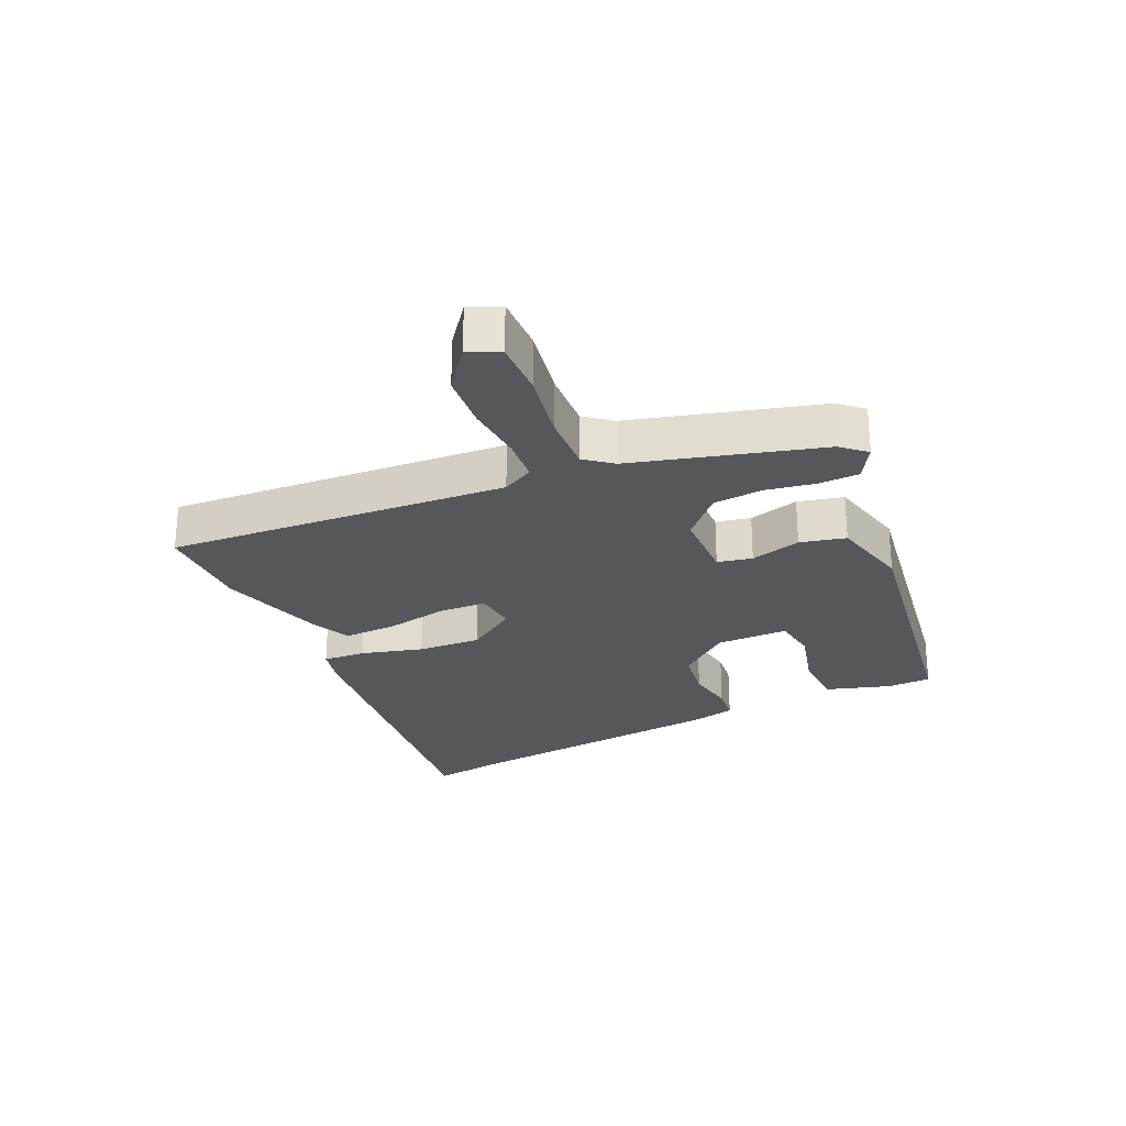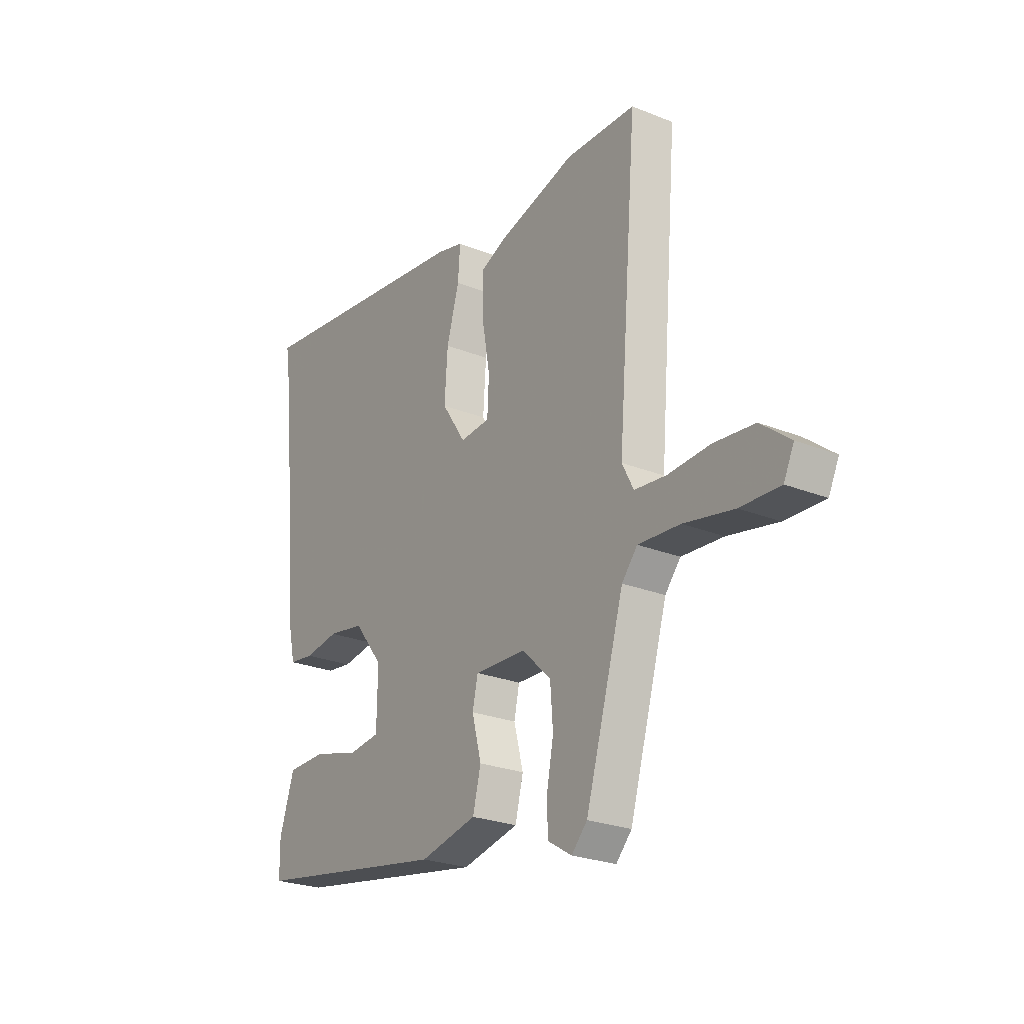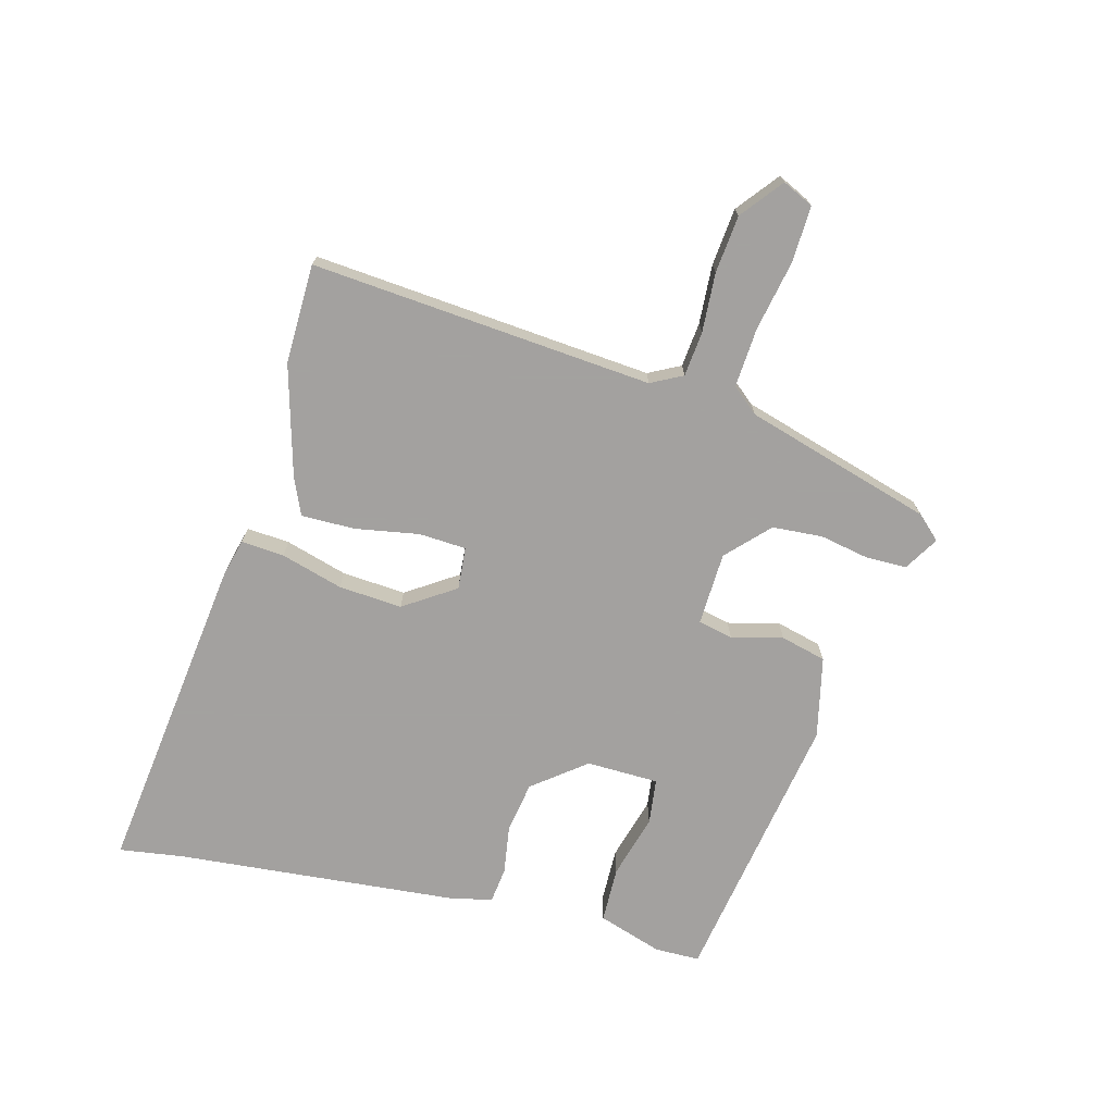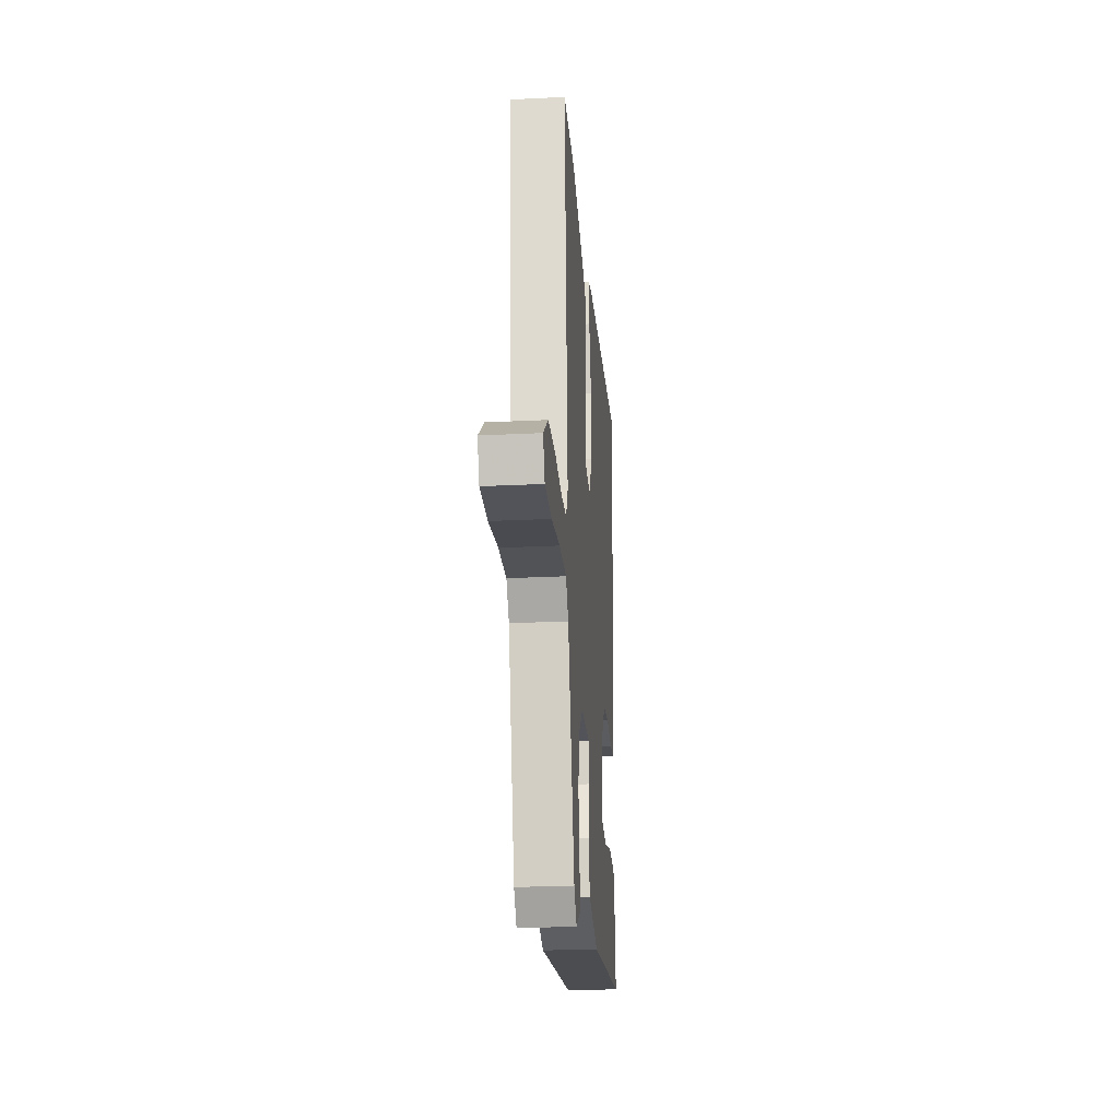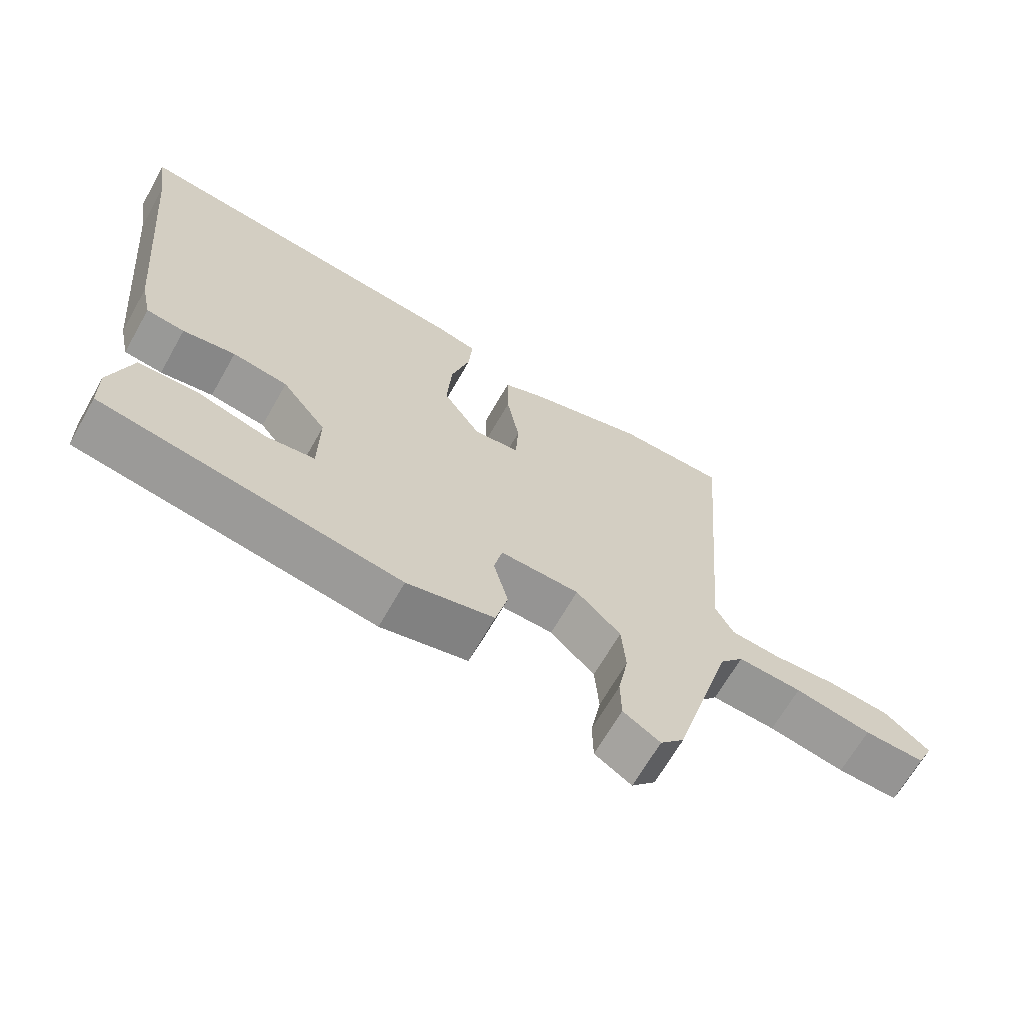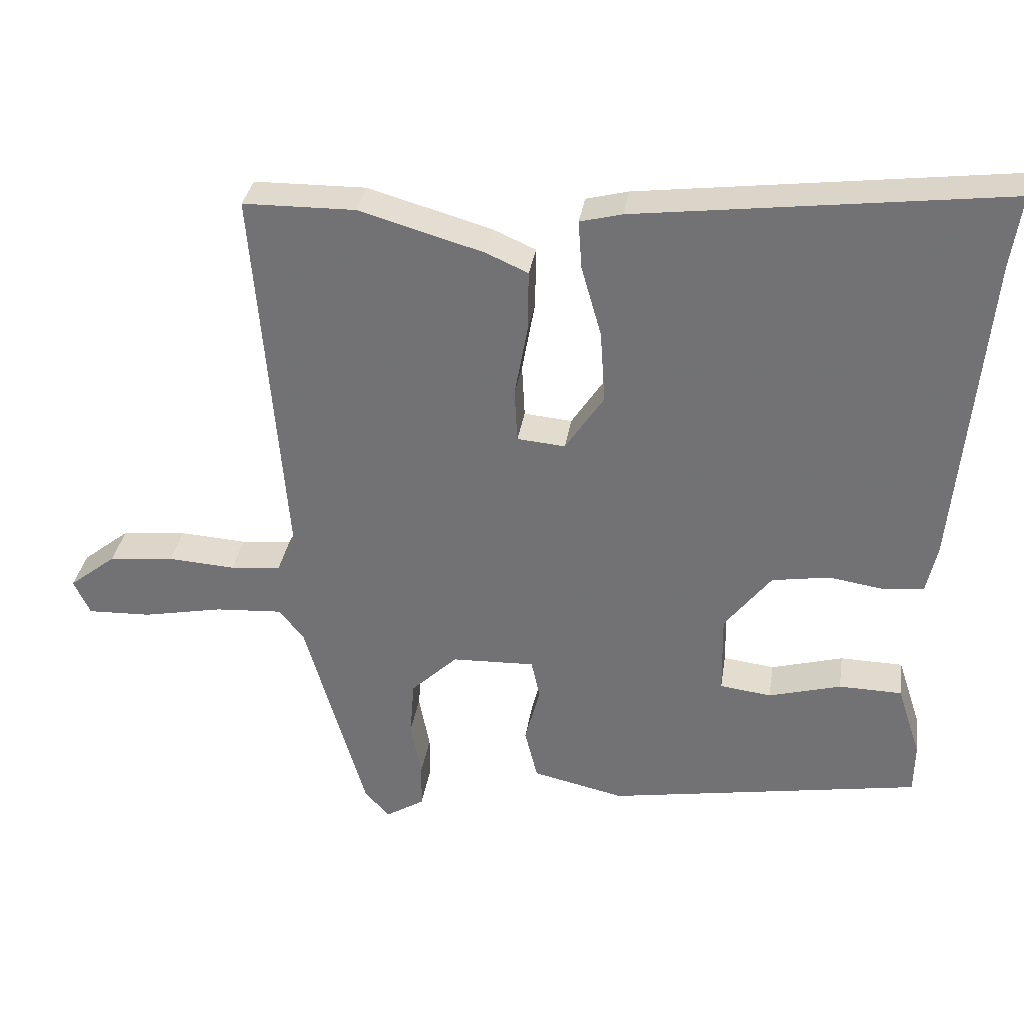
<metadata>
{"format":"obj","ext":"obj","renderer":"f3d","projection":"perspective","resolution":1024,"background":"white","views":[{"elev":-26.6,"azim":115.3,"up":"+Y"},{"elev":-24.8,"azim":56.7,"up":"+Z"},{"elev":-72.3,"azim":74.9,"up":"+Y"},{"elev":-25.7,"azim":94.5,"up":"+Z"},{"elev":-66.4,"azim":-29.5,"up":"+Z"},{"elev":33.1,"azim":-171.3,"up":"+Z"}]}
</metadata>
<code>
v -0.498 0.07 0.484
v -0.513 0.07 0.585
v 0 0.07 0.522
v 0.059 0.07 0.507
v 0.054 0.07 0.439
v 0.026 0.07 0.341
v 0.019 0.07 0.24
v 0.073 0.07 0.159
v 0.14 0.07 0.165
v 0.144 0.07 0.24
v 0.126 0.07 0.341
v 0.125 0.07 0.426
v 0.184 0.07 0.452
v 0.358 0.07 0.502
v 0.515 0.07 0.5
v 0.471 0.07 -0.041
v 0.497 0.07 -0.091
v 0.568 0.07 -0.098
v 0.662 0.07 -0.092
v 0.753 0.07 -0.101
v 0.819 0.07 -0.153
v 0.796 0.07 -0.202
v 0.707 0.07 -0.199
v 0.595 0.07 -0.177
v 0.501 0.07 -0.171
v 0.466 0.07 -0.213
v 0.38 0.07 -0.509
v 0.345 0.07 -0.547
v 0.291 0.07 -0.514
v 0.29 0.07 -0.45
v 0.305 0.07 -0.371
v 0.299 0.07 -0.292
v 0.234 0.07 -0.23
v 0.118 0.07 -0.226
v 0.106 0.07 -0.281
v 0.127 0.07 -0.362
v 0.109 0.07 -0.434
v -0.019 0.07 -0.463
v -0.458 0.07 -0.39
v -0.459 0.07 -0.319
v -0.426 0.07 -0.217
v -0.338 0.07 -0.215
v -0.237 0.07 -0.243
v -0.165 0.07 -0.234
v -0.163 0.07 -0.12
v -0.228 0.07 -0.037
v -0.309 0.07 -0.024
v -0.386 0.07 -0.036
v -0.442 0.07 -0.029
v -0.457 0.07 0.039
v -0.498 0 0.484
v -0.513 0 0.585
v 0 0 0.522
v 0.059 0 0.507
v 0.054 0 0.439
v 0.026 0 0.341
v 0.019 0 0.24
v 0.073 0 0.159
v 0.14 0 0.165
v 0.144 0 0.24
v 0.126 0 0.341
v 0.125 0 0.426
v 0.184 0 0.452
v 0.358 0 0.502
v 0.515 0 0.5
v 0.471 0 -0.041
v 0.497 0 -0.091
v 0.568 0 -0.098
v 0.662 0 -0.092
v 0.753 0 -0.101
v 0.819 0 -0.153
v 0.796 0 -0.202
v 0.707 0 -0.199
v 0.595 0 -0.177
v 0.501 0 -0.171
v 0.466 0 -0.213
v 0.38 0 -0.509
v 0.345 0 -0.547
v 0.291 0 -0.514
v 0.29 0 -0.45
v 0.305 0 -0.371
v 0.299 0 -0.292
v 0.234 0 -0.23
v 0.118 0 -0.226
v 0.106 0 -0.281
v 0.127 0 -0.362
v 0.109 0 -0.434
v -0.019 0 -0.463
v -0.458 0 -0.39
v -0.459 0 -0.319
v -0.426 0 -0.217
v -0.338 0 -0.215
v -0.237 0 -0.243
v -0.165 0 -0.234
v -0.163 0 -0.12
v -0.228 0 -0.037
v -0.309 0 -0.024
v -0.386 0 -0.036
v -0.442 0 -0.029
v -0.457 0 0.039
f 47 48 49 50
f 46 47 50 1
f 45 46 1 2
f 40 41 42 43
f 40 43 44
f 39 40 44
f 38 39 44
f 35 36 37 38
f 34 35 38 44
f 28 29 30 31
f 26 27 28 31
f 25 26 31 32
f 21 22 23 24
f 21 24 25
f 18 19 20 21
f 17 18 21 25
f 16 17 25 32
f 10 11 12 13
f 9 10 13 14
f 3 4 5 6
f 45 2 3 6
f 45 6 7
f 34 44 45 7
f 33 34 7 8
f 32 33 8 9
f 15 16 32
f 9 14 15 32
f 100 99 98 97
f 51 100 97 96
f 52 51 96 95
f 93 92 91 90
f 94 93 90
f 94 90 89
f 94 89 88
f 88 87 86 85
f 94 88 85 84
f 81 80 79 78
f 81 78 77 76
f 82 81 76 75
f 74 73 72 71
f 75 74 71
f 71 70 69 68
f 75 71 68 67
f 82 75 67 66
f 63 62 61 60
f 64 63 60 59
f 56 55 54 53
f 56 53 52 95
f 57 56 95
f 57 95 94 84
f 58 57 84 83
f 59 58 83 82
f 82 66 65
f 82 65 64 59
f 1 51 52 2
f 2 52 53 3
f 3 53 54 4
f 4 54 55 5
f 5 55 56 6
f 6 56 57 7
f 7 57 58 8
f 8 58 59 9
f 9 59 60 10
f 10 60 61 11
f 11 61 62 12
f 12 62 63 13
f 13 63 64 14
f 14 64 65 15
f 15 65 66 16
f 16 66 67 17
f 17 67 68 18
f 18 68 69 19
f 19 69 70 20
f 20 70 71 21
f 21 71 72 22
f 22 72 73 23
f 23 73 74 24
f 24 74 75 25
f 25 75 76 26
f 26 76 77 27
f 27 77 78 28
f 28 78 79 29
f 29 79 80 30
f 30 80 81 31
f 31 81 82 32
f 32 82 83 33
f 33 83 84 34
f 34 84 85 35
f 35 85 86 36
f 36 86 87 37
f 37 87 88 38
f 38 88 89 39
f 39 89 90 40
f 40 90 91 41
f 41 91 92 42
f 42 92 93 43
f 43 93 94 44
f 44 94 95 45
f 45 95 96 46
f 46 96 97 47
f 47 97 98 48
f 48 98 99 49
f 49 99 100 50
f 50 100 51 1

</code>
